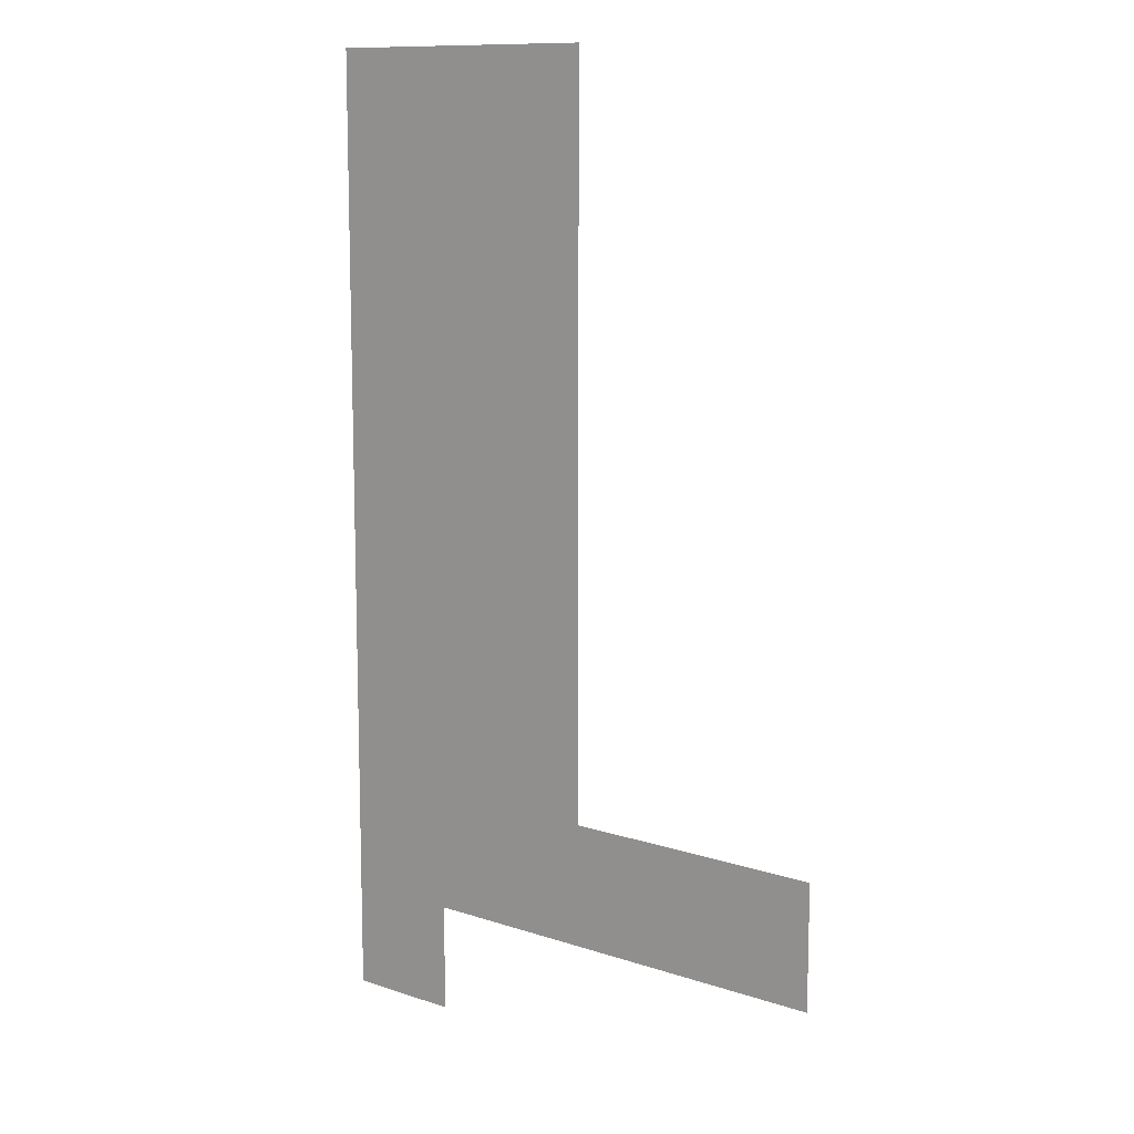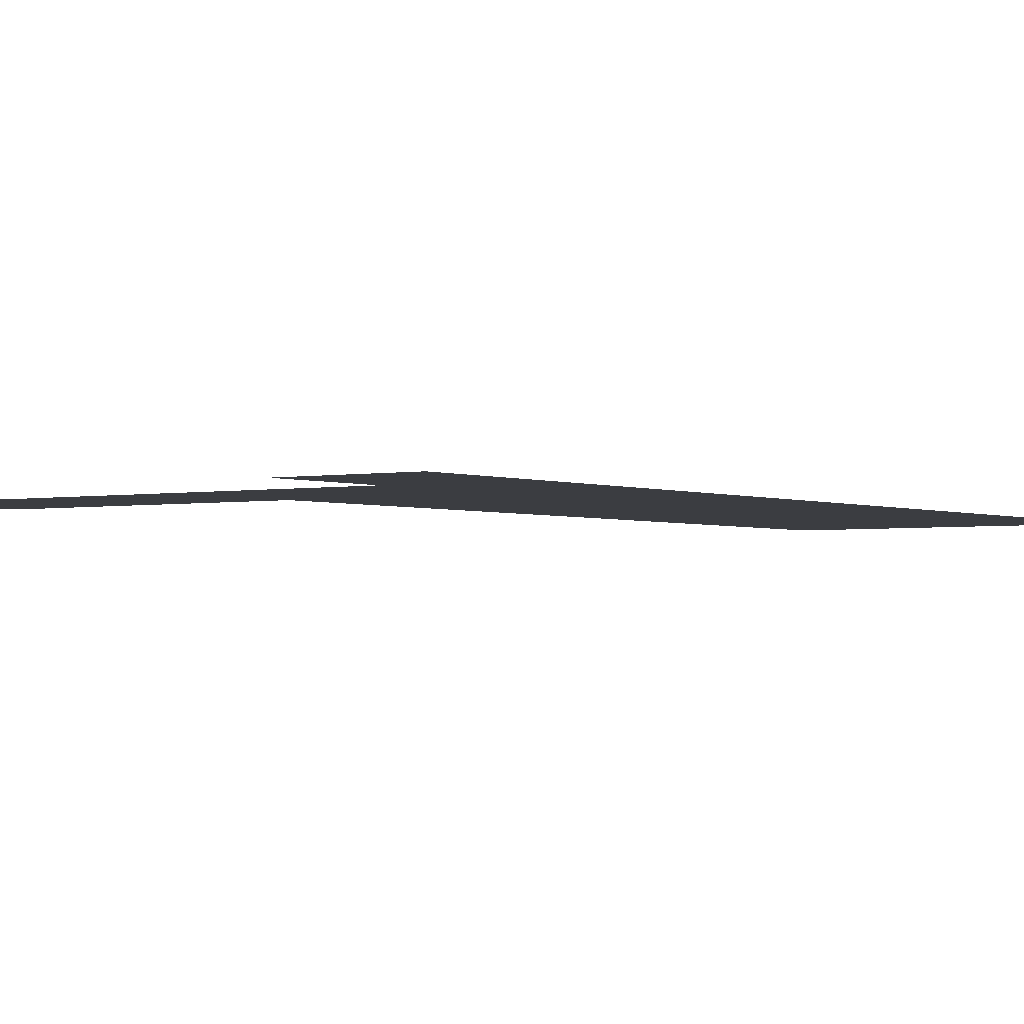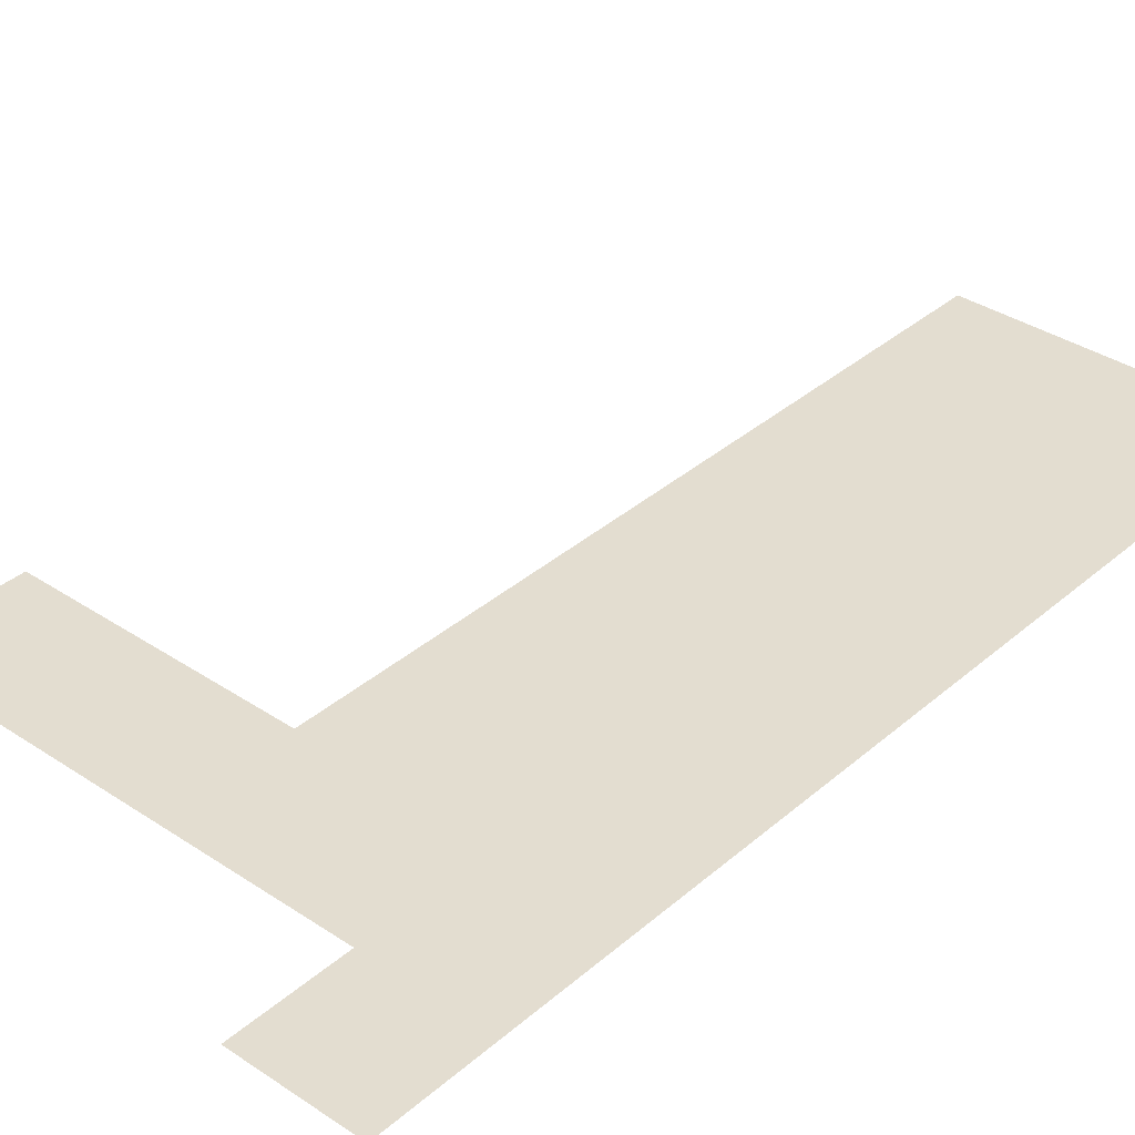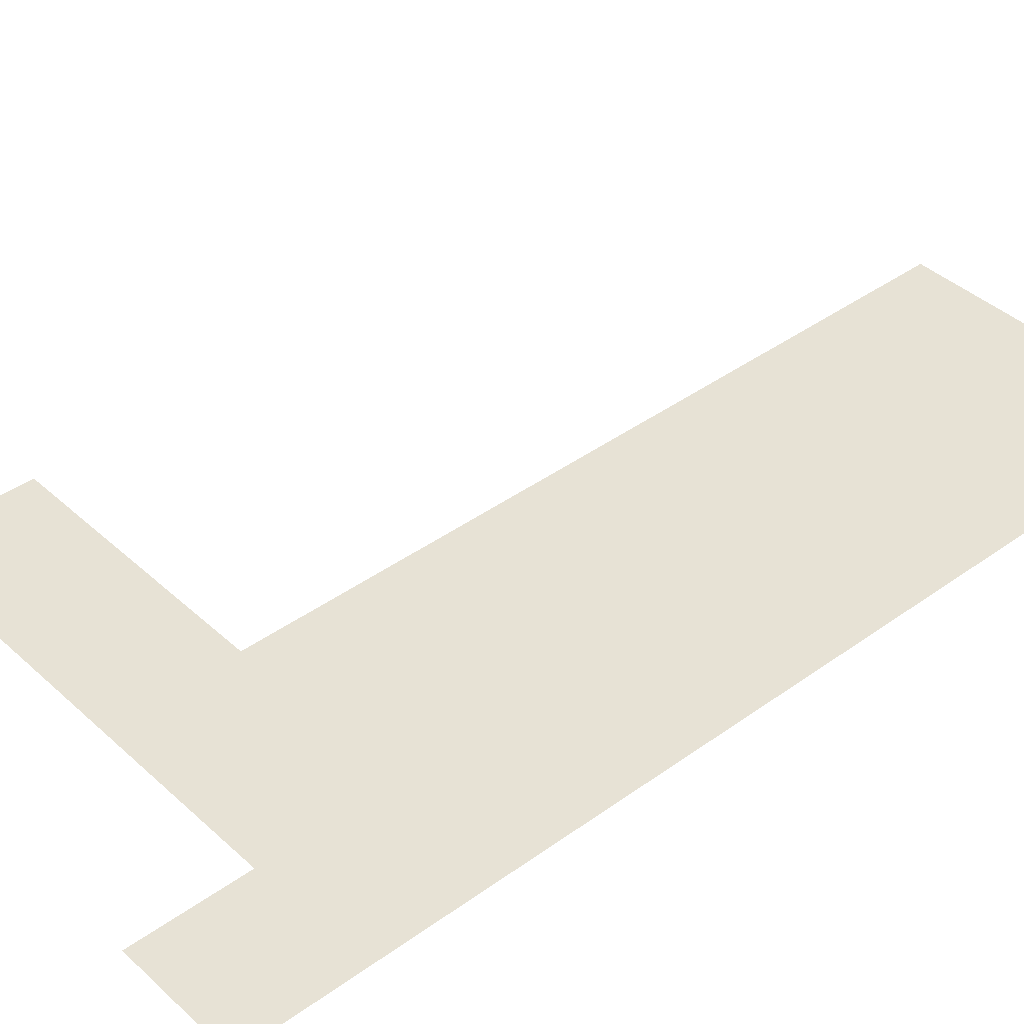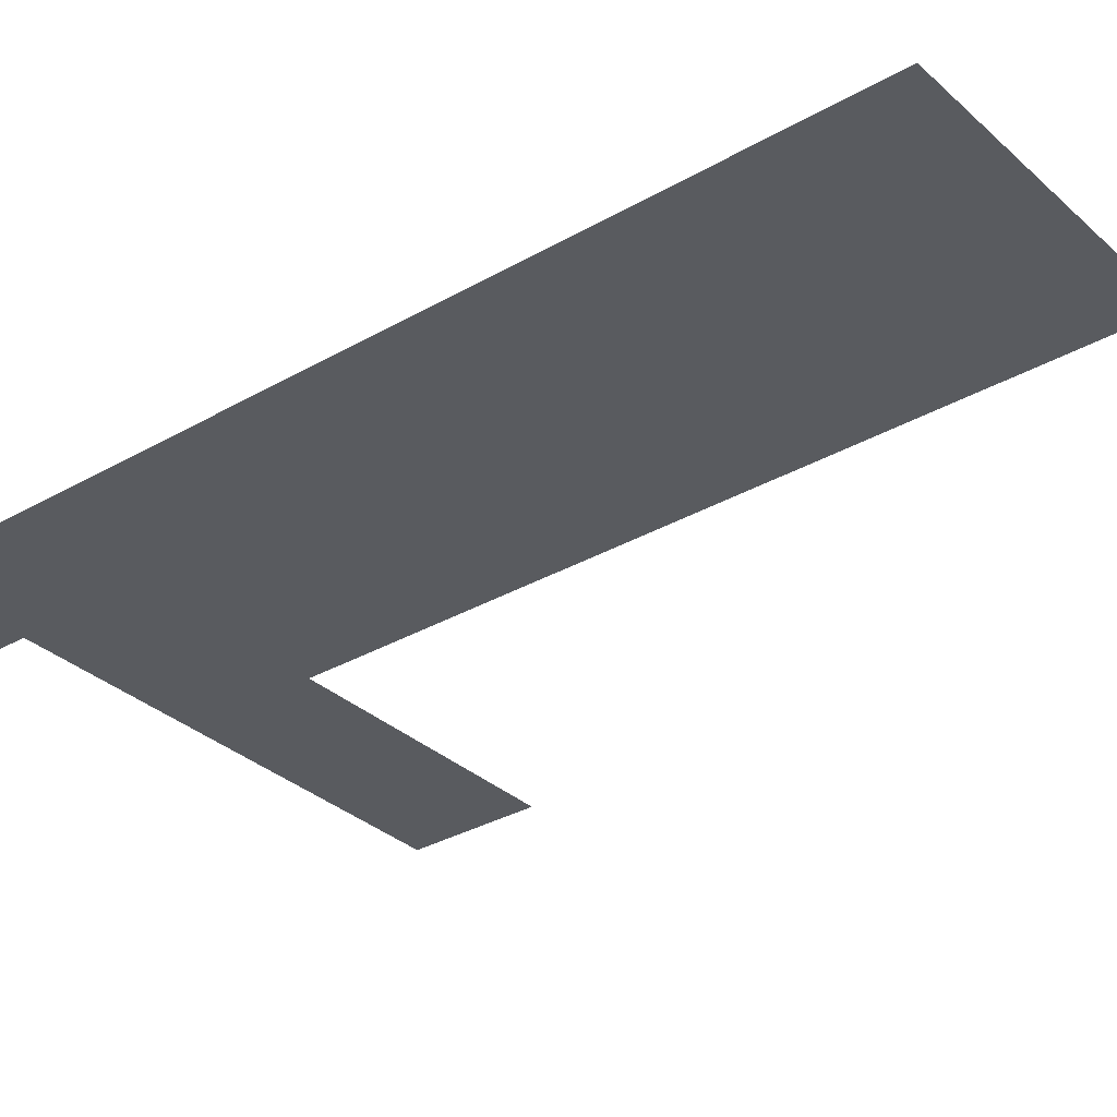
<metadata>
{"format":"obj","ext":"obj","renderer":"f3d","projection":"perspective","resolution":1024,"background":"white","views":[{"elev":11.3,"azim":-140.9,"up":"+Y"},{"elev":-2.4,"azim":35.1,"up":"+Z"},{"elev":35.5,"azim":41.4,"up":"+Z"},{"elev":40.1,"azim":48.3,"up":"+Z"},{"elev":-32.4,"azim":128.8,"up":"+Z"}]}
</metadata>
<code>
v -1.902 11.86 0.05
v -1.902 -6.741 0.05
v 5.501 11.86 0.05
v 2.537 -9.853 0.05
v -8.612 -9.853 0.05
v -8.612 -6.741 0.05
v 5.501 -12.59 0.05
v 2.537 -12.59 0.05
g Terrain_1733_4
f 1 3 2
f 2 3 4
f 5 2 4
f 6 2 5
f 4 3 7
f 4 7 8

</code>
